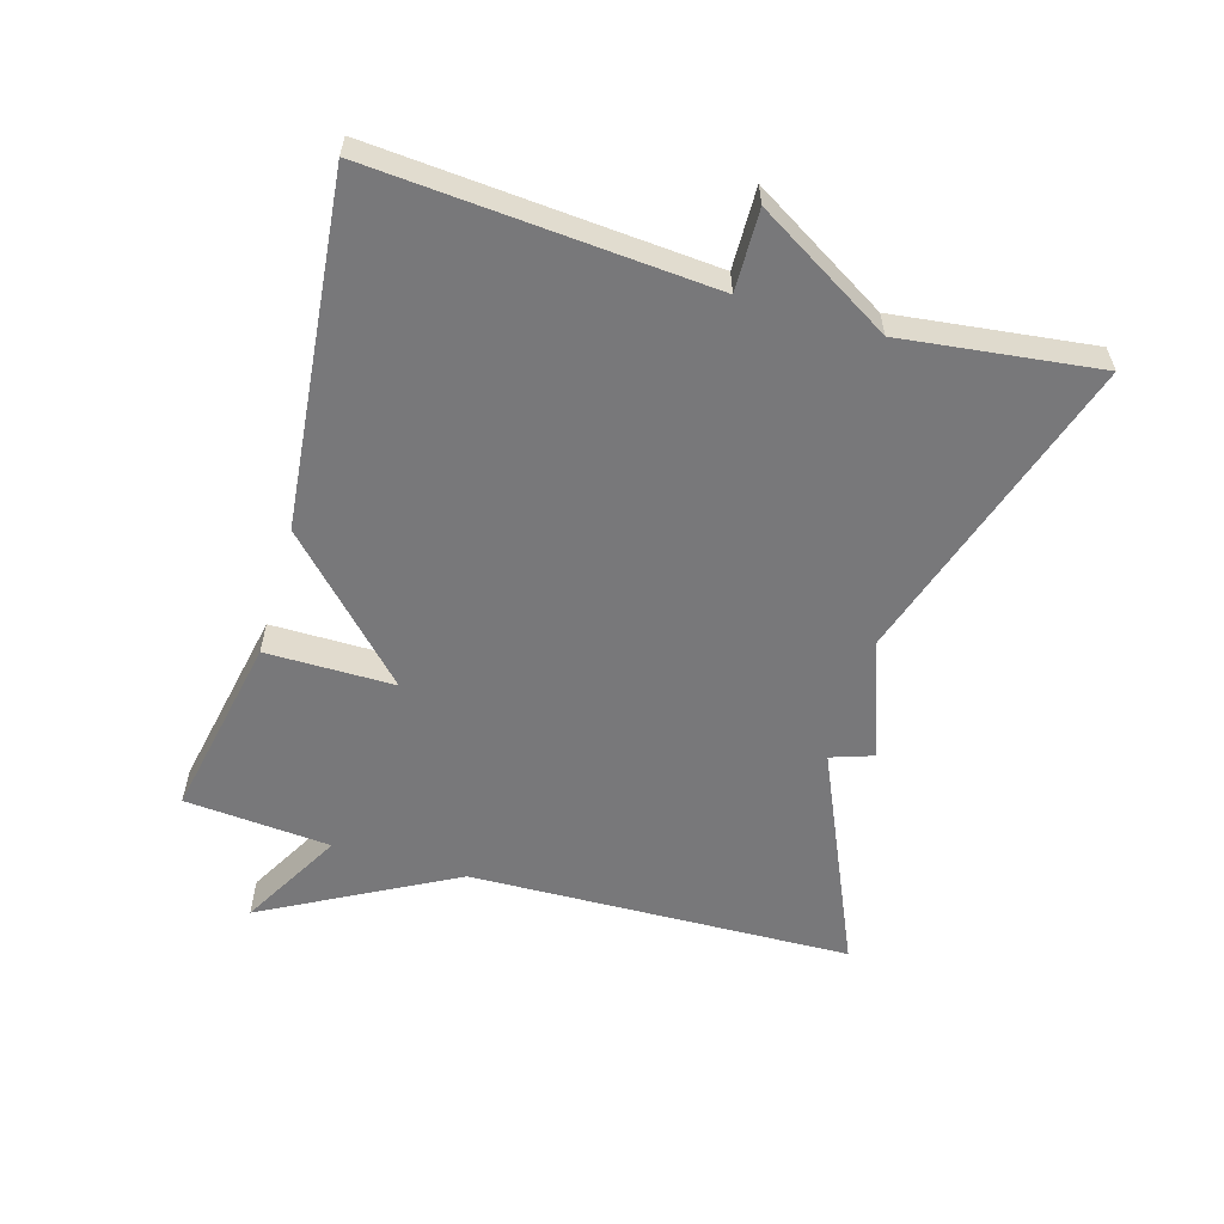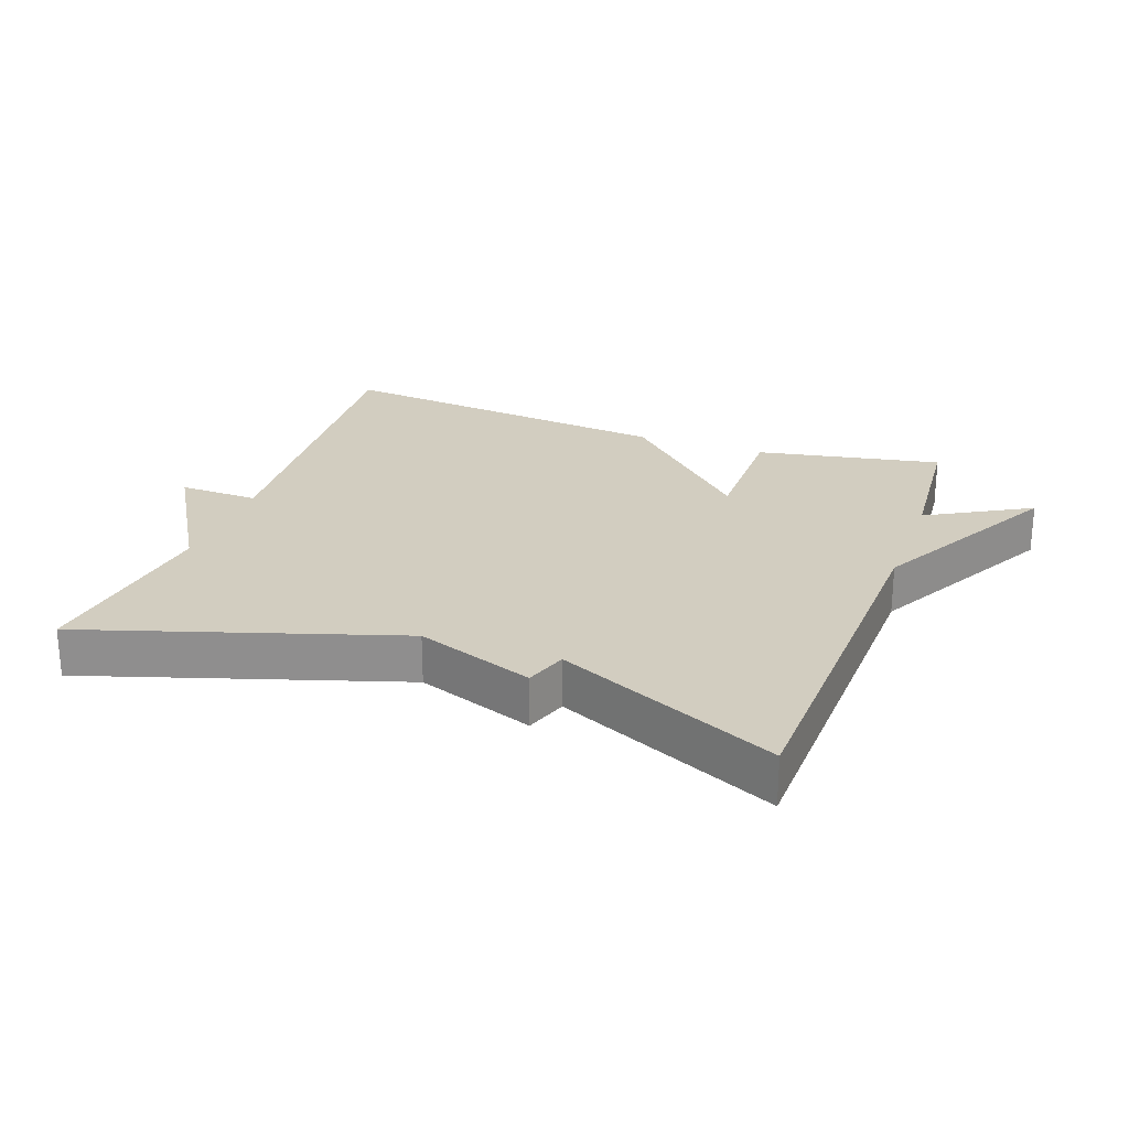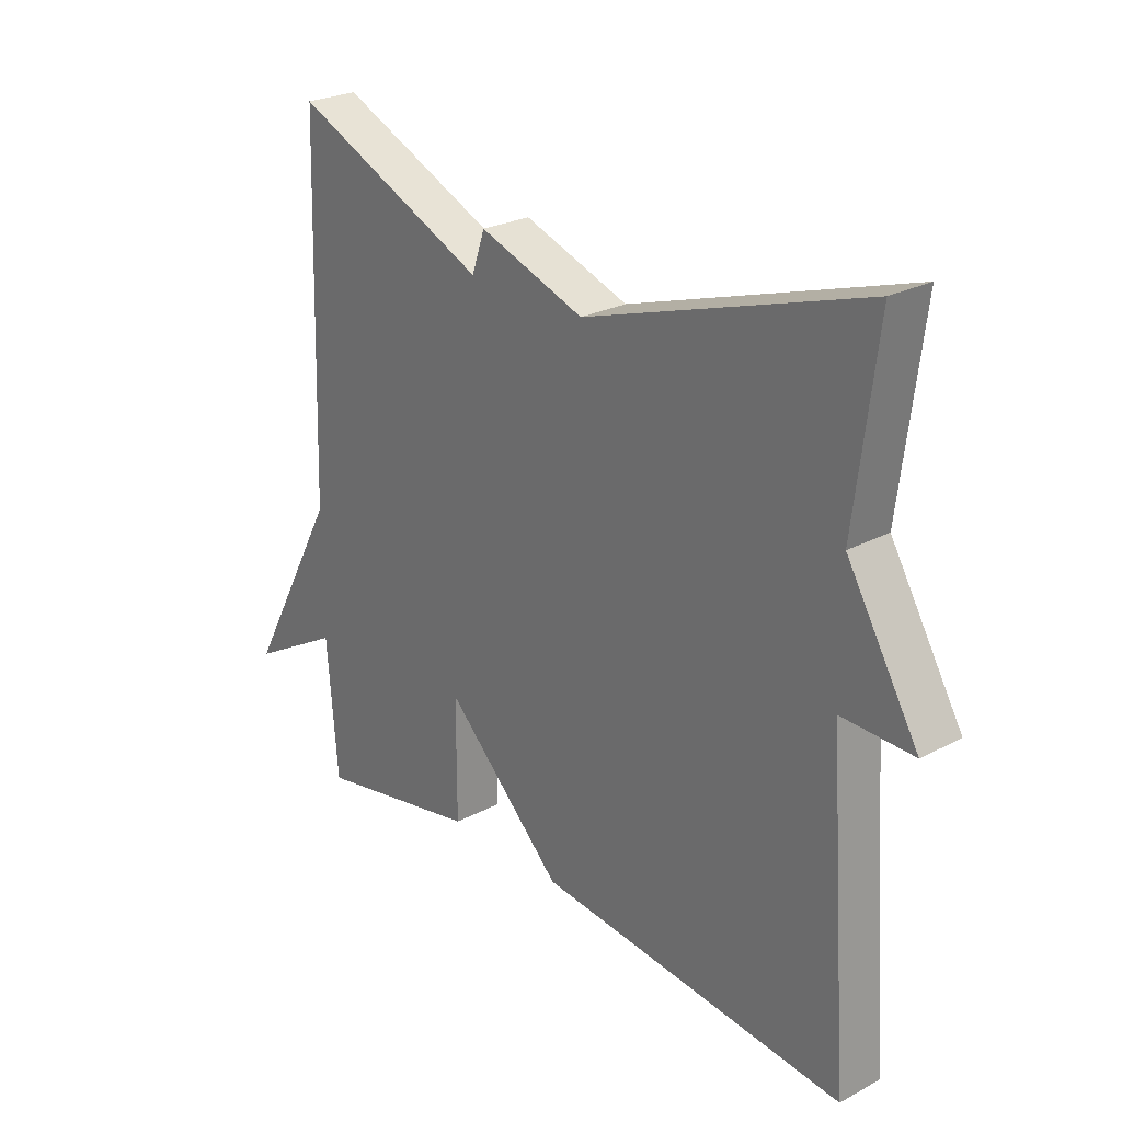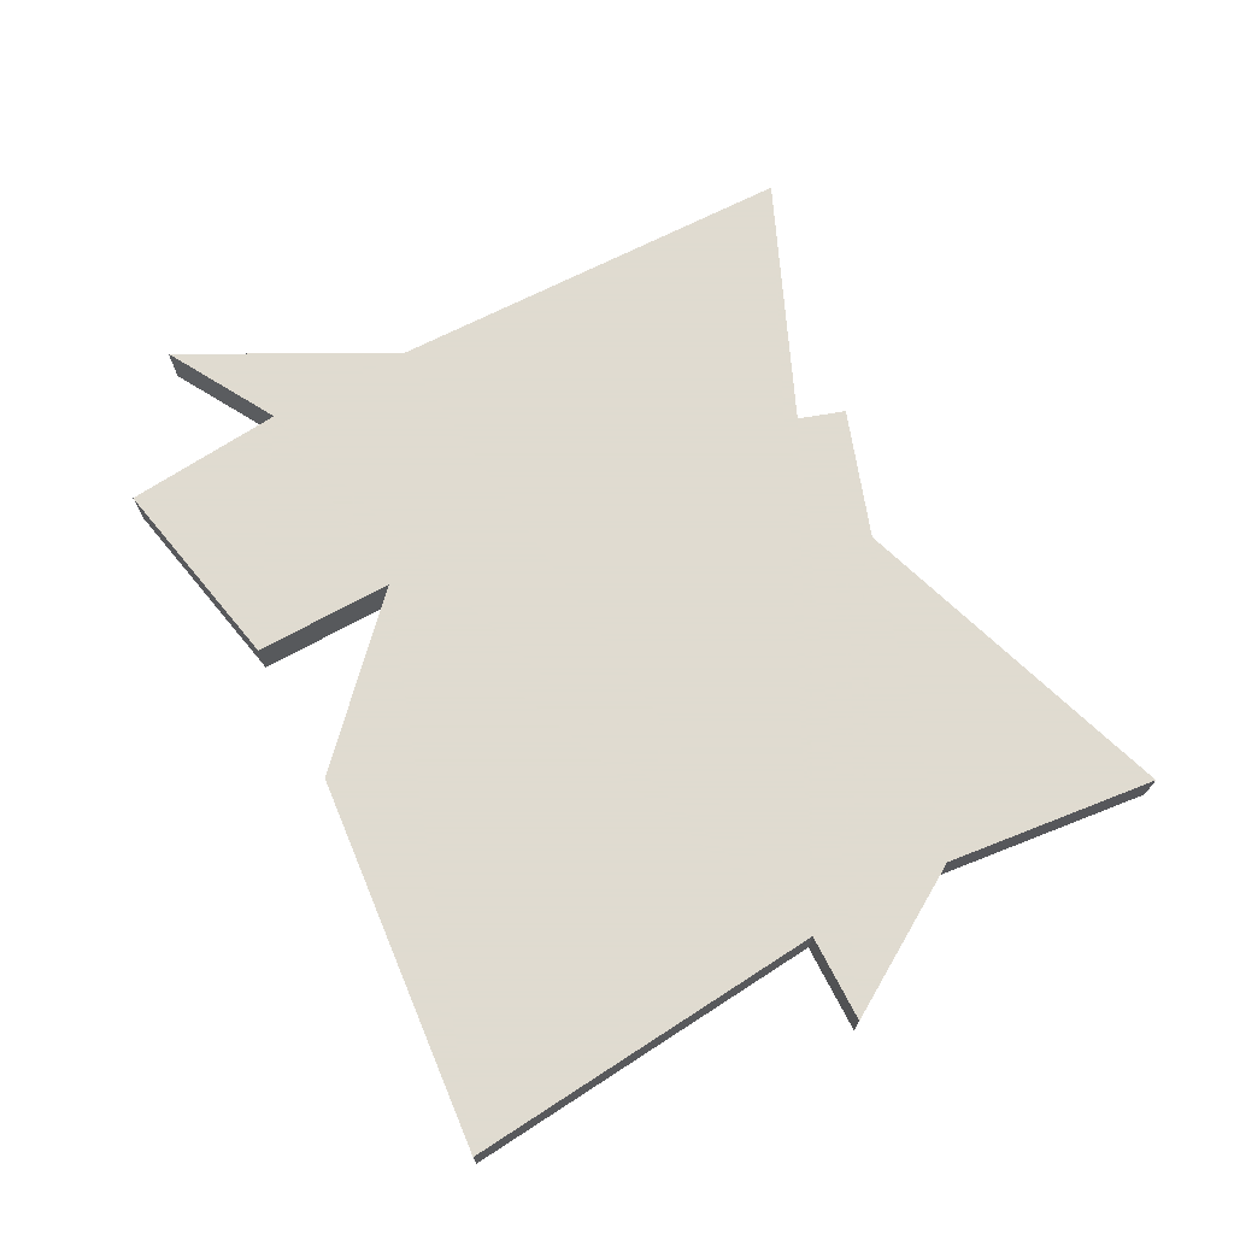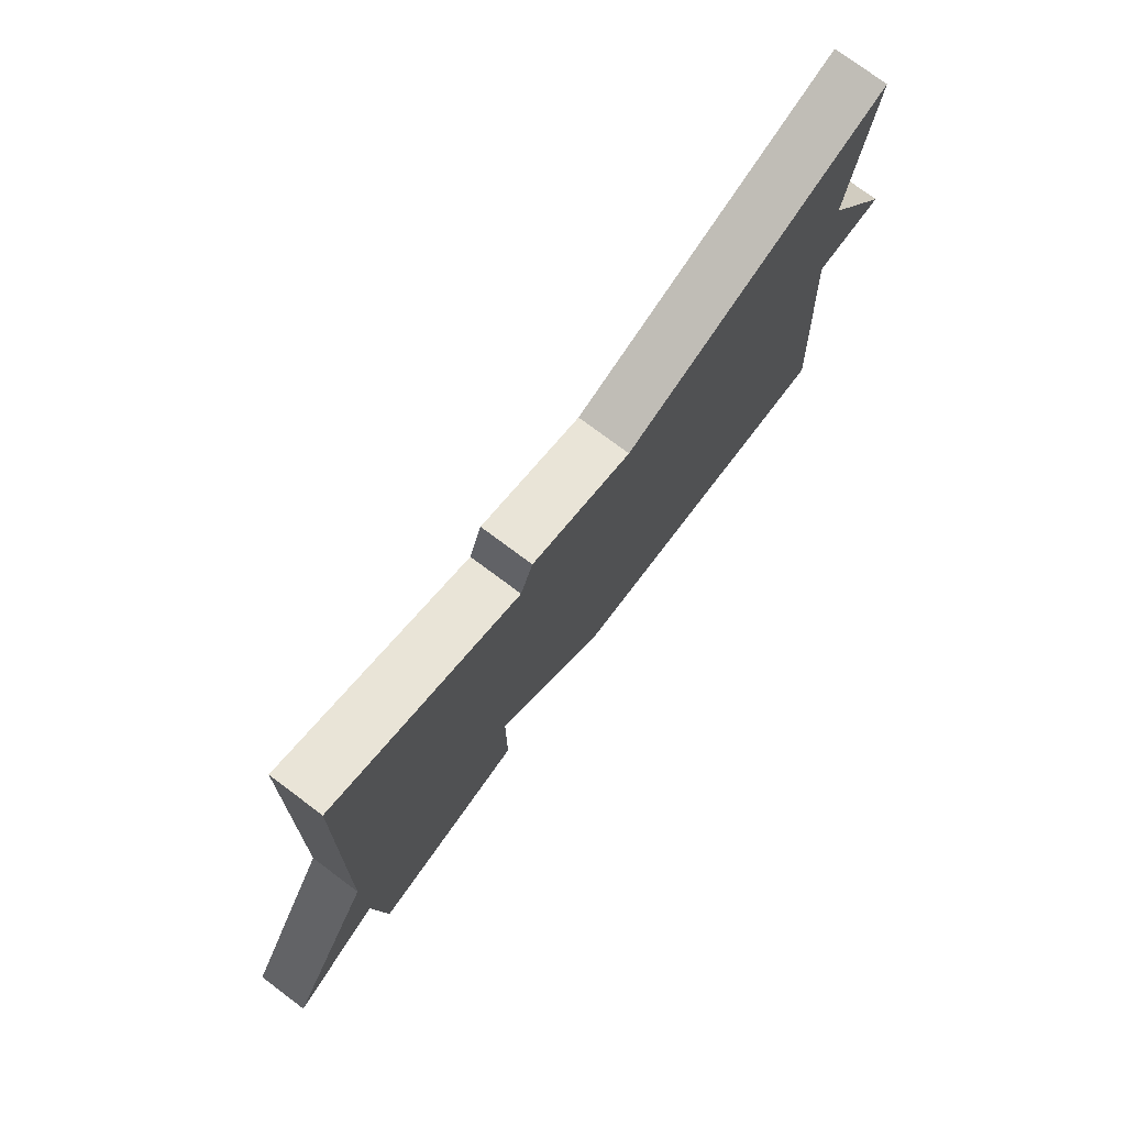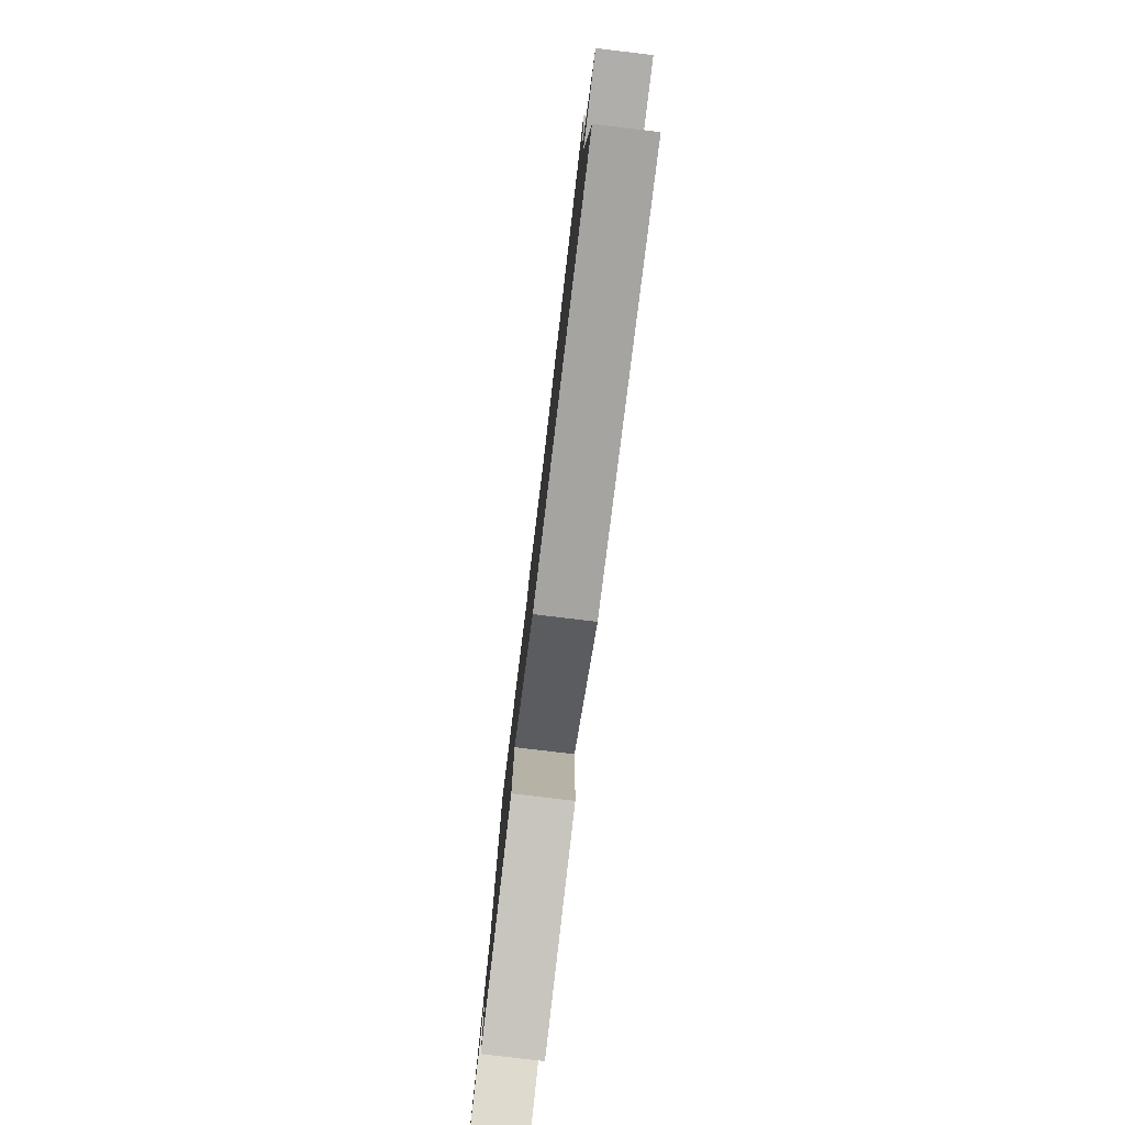
<metadata>
{"format":"obj","ext":"obj","renderer":"f3d","projection":"perspective","resolution":1024,"background":"white","views":[{"elev":-57.6,"azim":-106.5,"up":"+Y"},{"elev":24.7,"azim":19.9,"up":"+Y"},{"elev":25.2,"azim":-130.6,"up":"+Z"},{"elev":70.2,"azim":-118.7,"up":"+Y"},{"elev":76.3,"azim":126.7,"up":"+Z"},{"elev":-79.3,"azim":-96.8,"up":"+Z"}]}
</metadata>
<code>
v -0.5 0.07 -0.5
v -0.463 0.07 0.005
v -0.584 0.07 0.002
v -0.463 0.07 0.205
v -0.5 0.07 0.5
v -0.031 0.07 0.351
v 0.147 0.07 0.415
v 0.169 0.07 0.351
v 0.5 0.07 0.5
v 0.518 0.07 -0.079
v 0.674 0.07 -0.366
v 0.518 0.07 -0.279
v 0.5 0.07 -0.5
v 0.221 0.07 -0.446
v 0.221 0.07 -0.252
v 0.021 0.07 -0.446
v -0.5 0 -0.5
v -0.463 0 0.005
v -0.584 0 0.002
v -0.463 0 0.205
v -0.5 0 0.5
v -0.031 0 0.351
v 0.147 0 0.415
v 0.169 0 0.351
v 0.5 0 0.5
v 0.518 0 -0.079
v 0.674 0 -0.366
v 0.518 0 -0.279
v 0.5 0 -0.5
v 0.221 0 -0.446
v 0.221 0 -0.252
v 0.021 0 -0.446
f 15 16 1 2
f 12 13 14 15
f 12 15 2
f 10 11 12
f 10 12 2
f 9 10 2
f 8 9 2
f 8 2 3
f 7 8 3
f 6 7 3
f 4 5 6
f 3 4 6
f 18 17 32 31
f 31 30 29 28
f 18 31 28
f 28 27 26
f 18 28 26
f 18 26 25
f 18 25 24
f 19 18 24
f 19 24 23
f 19 23 22
f 22 21 20
f 22 20 19
f 1 17 18 2
f 2 18 19 3
f 3 19 20 4
f 4 20 21 5
f 5 21 22 6
f 6 22 23 7
f 7 23 24 8
f 8 24 25 9
f 9 25 26 10
f 10 26 27 11
f 11 27 28 12
f 12 28 29 13
f 13 29 30 14
f 14 30 31 15
f 15 31 32 16
f 16 32 17 1

</code>
